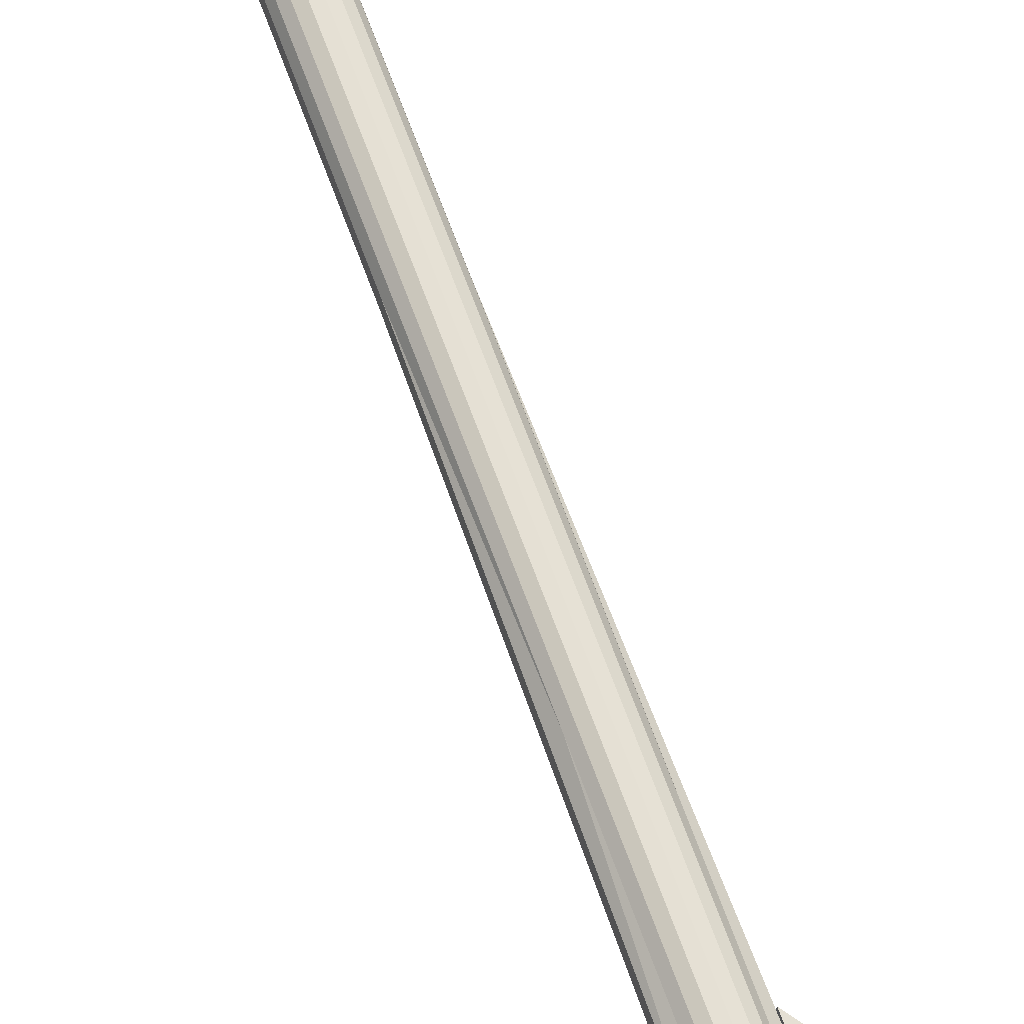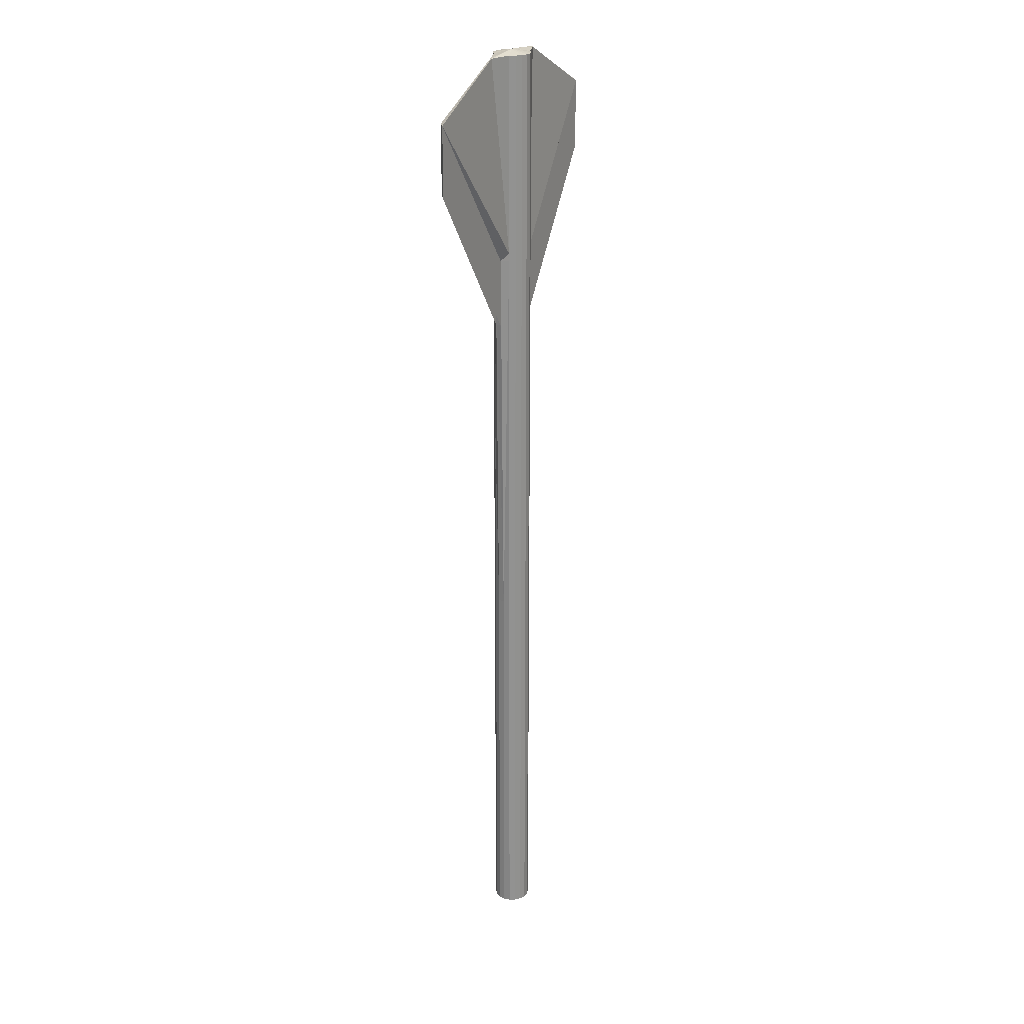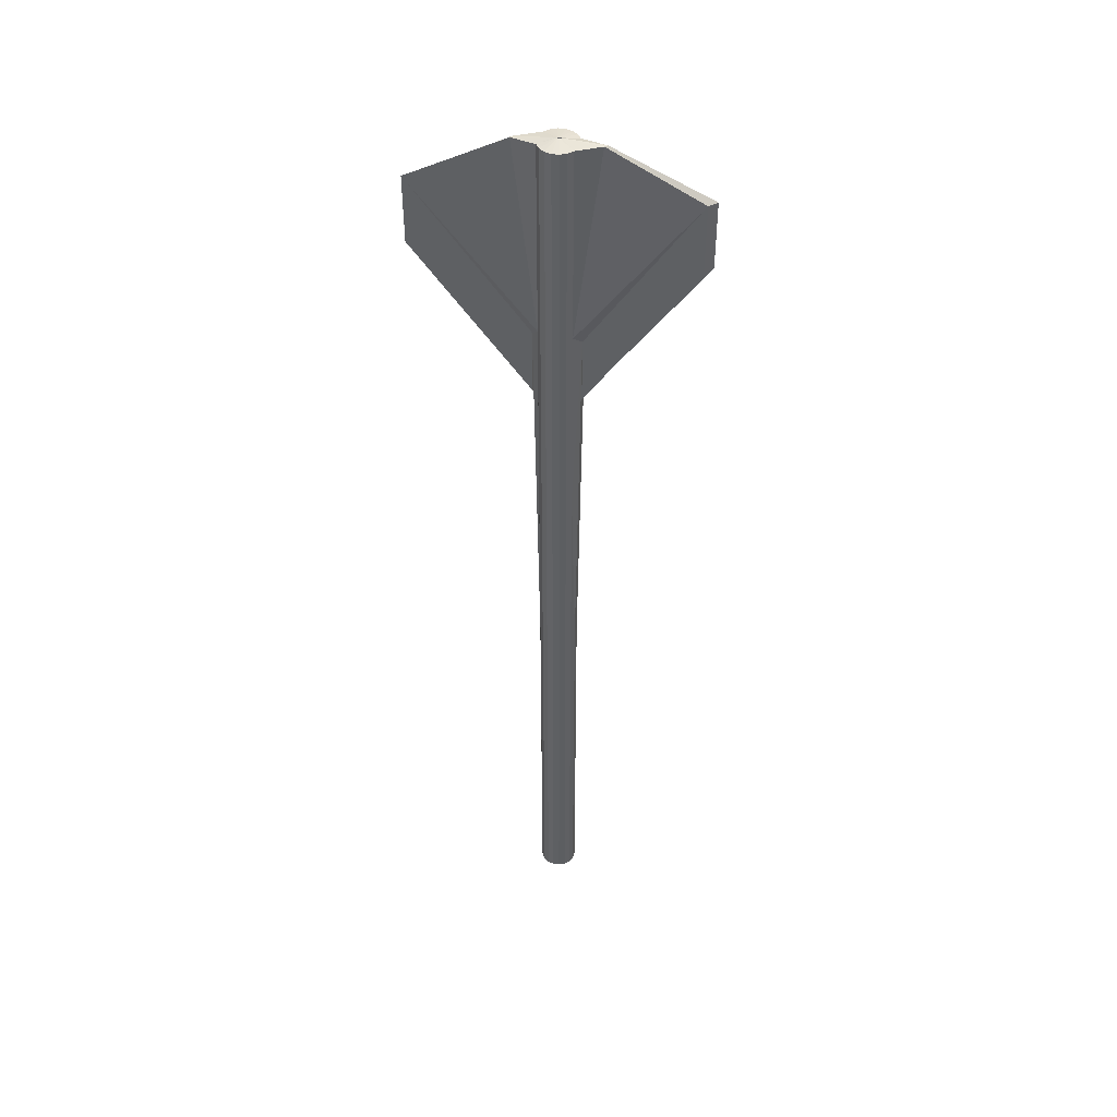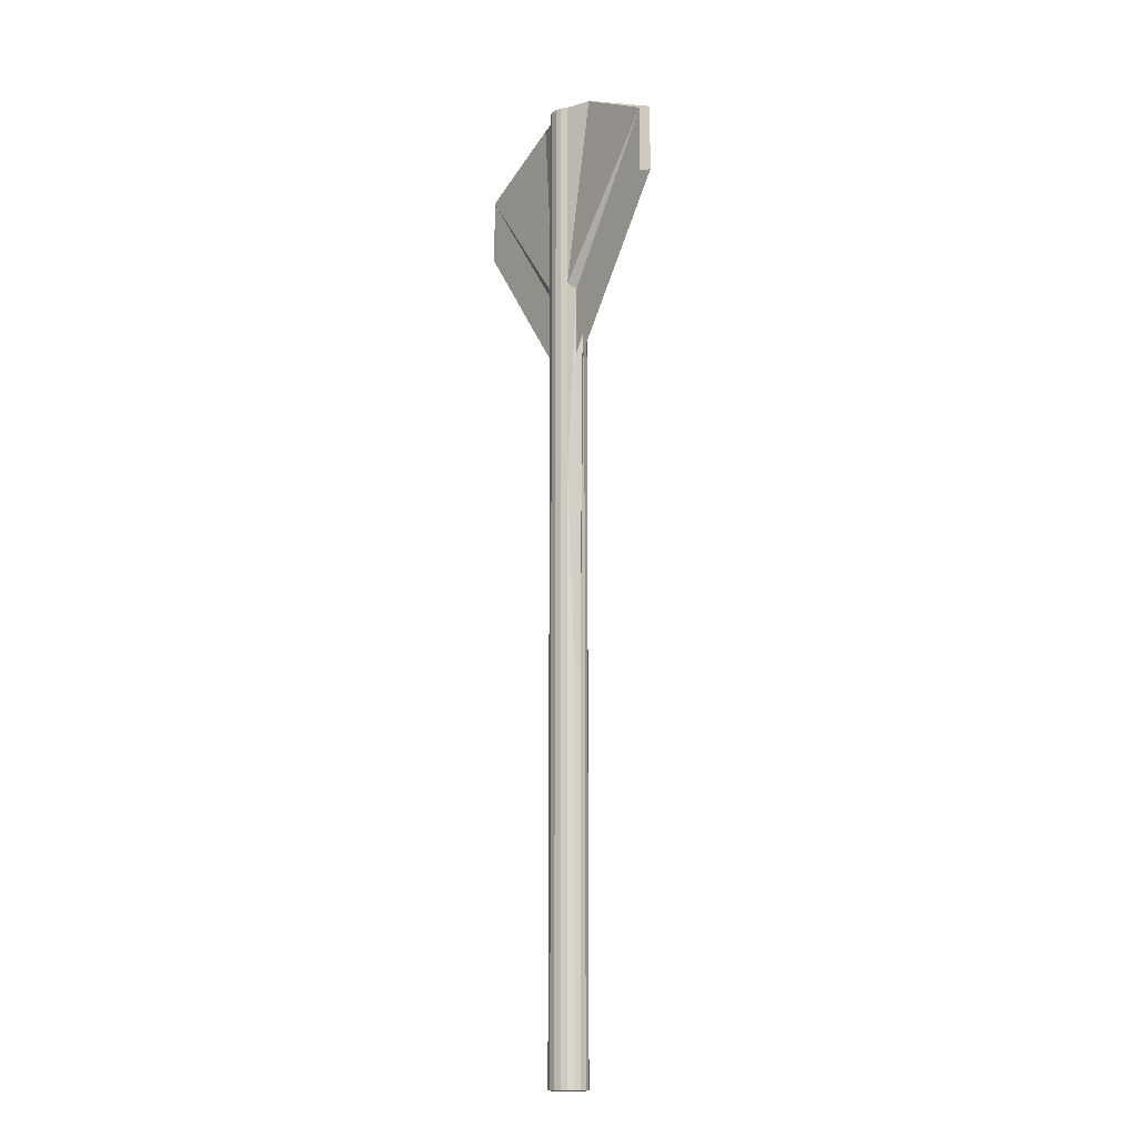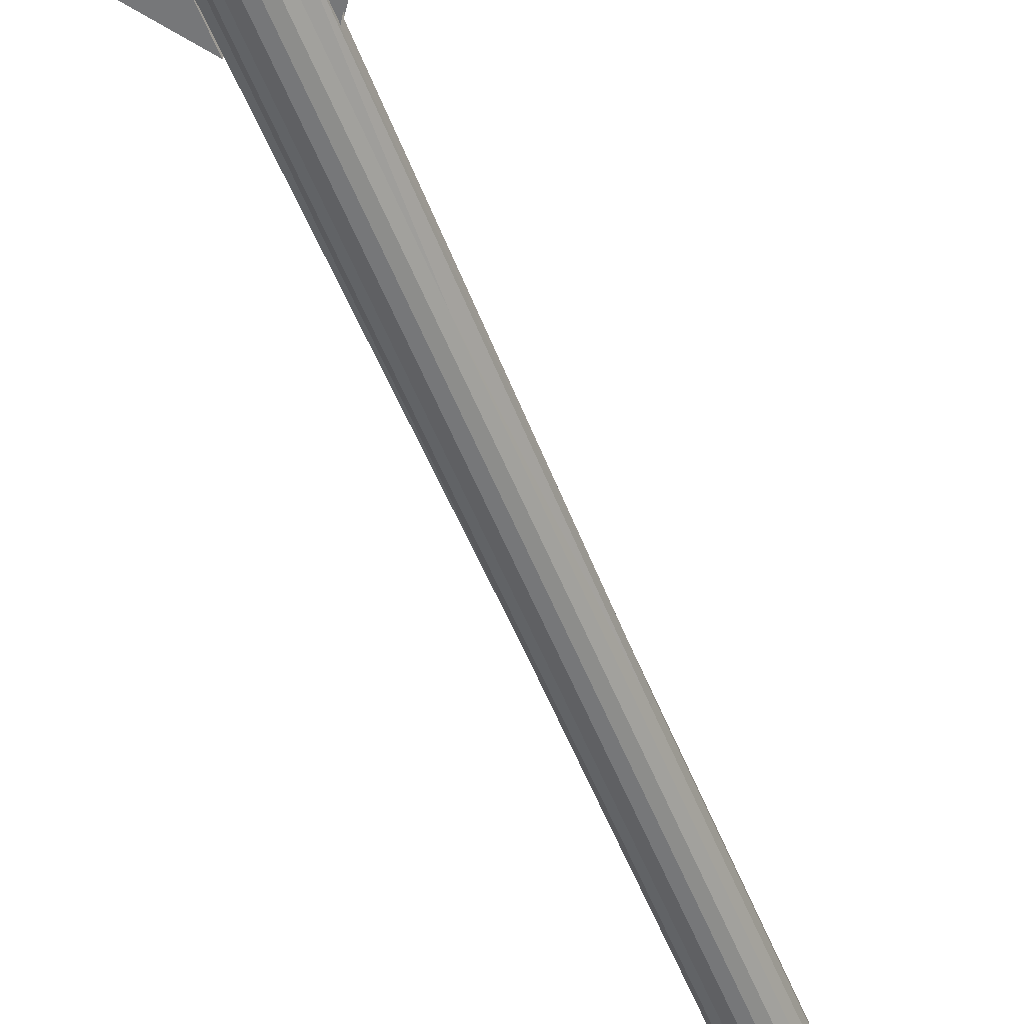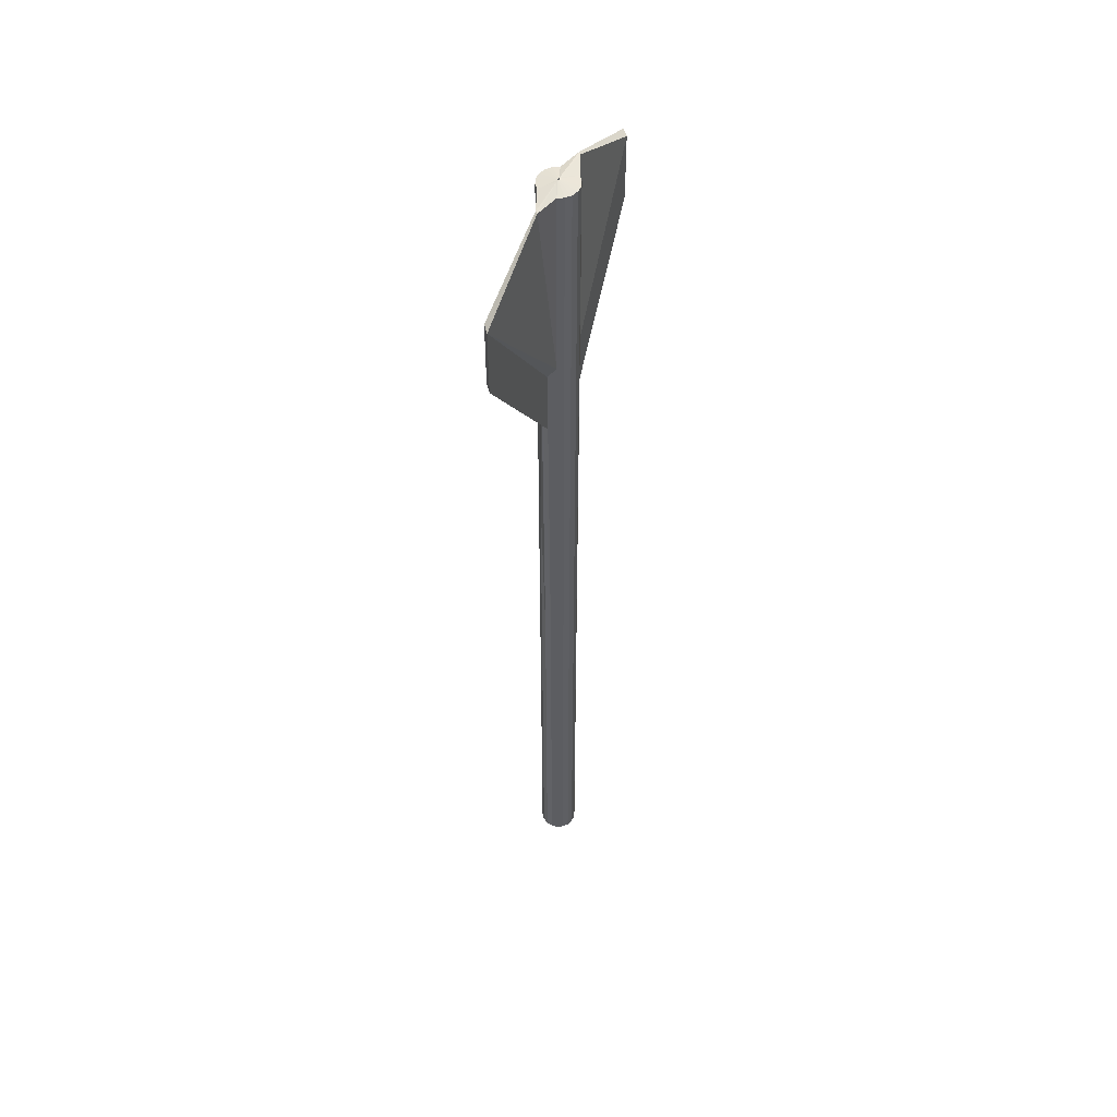
<metadata>
{"format":"obj","ext":"obj","renderer":"f3d","projection":"perspective","resolution":1024,"background":"white","views":[{"elev":65.6,"azim":160.2,"up":"+Z"},{"elev":23.9,"azim":-61.1,"up":"+Y"},{"elev":46.0,"azim":8.1,"up":"+Y"},{"elev":-16.0,"azim":53.3,"up":"+Y"},{"elev":-57.1,"azim":-158.0,"up":"+Z"},{"elev":52.2,"azim":114.6,"up":"+Y"}]}
</metadata>
<code>
o Spear_Cylinder001
v 0.01575 -0.8358 0.06168
v 0.1046 -0.8358 -0.0129
v 0.1248 0.3725 0.02199
v 0.1046 0.3725 -0.0129
v 0.1318 -0.8358 0.06168
v 0.0359 -0.8358 -0.05259
v 0.07377 -0.8358 -0.03881
v -0.04227 -0.8358 -0.03881
v -0.004397 -0.8358 -0.05259
v -0.09329 -0.8358 0.02199
v -0.07314 -0.8358 -0.0129
v -0.09329 -0.8358 0.1014
v -0.1003 -0.8358 0.06168
v -0.04227 -0.8358 0.1622
v -0.07314 -0.8358 0.1363
v 0.0359 -0.8358 0.176
v -0.004397 -0.8358 0.176
v 0.1046 -0.8358 0.1363
v 0.07377 -0.8358 0.1622
v 0.1248 -0.8358 0.1014
v 0.1248 -0.8358 0.02199
v 0.8373 4.916 0.06168
v 0.7878 4.916 0.1014
v 0.07377 0.3725 -0.03881
v -0.04227 0.3725 -0.03881
v -0.09329 0.3725 0.02199
v -0.09329 0.3725 0.1014
v -0.04227 0.3725 0.1622
v 0.0359 0.3725 0.176
v -0.07314 5.206 -0.0129
v 0.01575 5.206 0.06168
v 0.1046 0.3725 0.1363
v 0.1248 0.3725 0.1014
v 0.1318 0.3725 0.06168
v 0.1318 1.581 0.06168
v 0.07377 1.581 -0.03881
v 0.0359 1.581 -0.05259
v -0.004398 0.3725 -0.05259
v -0.004398 1.581 -0.05259
v -0.04227 1.581 -0.03881
v -0.07314 0.3725 -0.0129
v -0.07314 1.581 -0.0129
v -0.09329 1.581 0.02199
v -0.1003 0.3725 0.06168
v -0.1003 1.581 0.06168
v -0.09329 1.581 0.1014
v -0.07314 0.3725 0.1363
v -0.07314 1.581 0.1363
v 0.0359 0.3725 -0.05259
v -0.004398 0.3725 0.176
v -0.004398 1.581 0.176
v 0.0359 1.581 0.176
v 0.07377 0.3725 0.1622
v 0.07377 1.581 0.1622
v 0.1046 1.581 0.1363
v 0.1248 1.581 0.1014
v 0.1618 3.954 0.06168
v 0.07377 3.997 -0.03881
v 0.07377 5.206 -0.03881
v 0.07377 2.789 -0.03881
v 0.0359 2.789 -0.05259
v -0.004398 2.789 -0.05259
v -0.04227 2.789 -0.03881
v -0.07314 2.789 -0.0129
v -0.1215 3.954 0.02199
v -0.1303 3.954 0.06168
v -0.09329 3.954 0.1014
v -0.07314 2.789 0.1363
v -0.04227 2.789 0.1622
v -0.004398 2.789 0.176
v 0.0359 2.789 0.176
v 0.07377 2.789 0.1622
v 0.1046 2.789 0.1363
v 0.153 3.954 0.1014
v 0.0359 3.997 -0.05259
v -0.004398 3.997 -0.05259
v -0.04227 3.997 -0.03881
v -0.07314 3.997 -0.0129
v -0.7563 4.916 0.02199
v -0.8058 4.916 0.06168
v -0.09329 3.997 0.1014
v -0.07314 3.997 0.1363
v -0.04227 3.997 0.1622
v -0.004398 3.997 0.176
v 0.0359 3.997 0.176
v 0.07377 3.997 0.1622
v 0.1046 3.997 0.1363
v 0.2647 5.206 0.06168
v 0.0359 5.206 -0.05259
v -0.004398 5.206 -0.05259
v -0.04227 5.206 -0.03881
v -0.2182 5.206 0.04691
v -0.2332 5.206 0.06168
v -0.07314 5.206 0.1363
v -0.04227 5.206 0.1622
v -0.004398 5.206 0.176
v 0.0359 5.206 0.176
v 0.07377 5.206 0.1622
v 0.1046 5.206 0.1363
v 0.2497 5.206 0.07645
v -0.04227 1.581 0.1622
v 0.1248 3.997 0.02199
v 0.1046 3.997 -0.0129
v 0.1248 1.581 0.02199
v 0.1046 1.581 -0.0129
v -0.09329 5.206 0.1014
v 0.1248 3.954 0.02199
v 0.1046 2.789 -0.0129
v 0.1248 5.206 0.02199
v 0.1046 5.206 -0.0129
v 0.008384 5.226 0.05894
v 0.01575 5.226 0.06168
v 0.02056 5.226 0.05799
v 0.03638 5.226 0.06168
v 0.01742 5.226 0.05749
v 0.01408 5.226 0.05749
v 0.01094 5.226 0.05799
v -0.003637 5.226 0.06114
v -0.00488 5.226 0.06168
v 0.008384 5.226 0.06442
v 0.01094 5.226 0.06537
v 0.01408 5.226 0.06588
v 0.01742 5.226 0.06588
v 0.02056 5.226 0.06537
v 0.02312 5.226 0.06442
v 0.03514 5.226 0.06222
v 0.006714 5.226 0.06314
v 0.02479 5.226 0.06023
v 0.02312 5.226 0.05894
v 0.8373 4.497 0.06168
v 0.7878 4.497 0.1014
v 0.1618 3.534 0.06168
v -0.1215 3.534 0.02199
v -0.1303 3.534 0.06168
v 0.153 3.534 0.1014
v -0.7563 4.497 0.02199
v -0.8058 4.497 0.06168
f 1 21 5
f 1 7 2
f 1 9 6
f 1 11 8
f 1 13 10
f 1 15 12
f 1 17 14
f 1 19 16
f 1 20 18
f 21 34 5
f 2 3 21
f 7 4 2
f 6 24 7
f 9 49 6
f 8 38 9
f 8 41 25
f 10 41 11
f 13 26 10
f 12 44 13
f 12 47 27
f 15 28 47
f 17 28 14
f 16 50 17
f 19 29 16
f 18 53 19
f 20 32 18
f 5 33 20
f 34 104 35
f 4 104 3
f 24 105 4
f 49 36 24
f 38 37 49
f 25 39 38
f 41 40 25
f 26 42 41
f 44 43 26
f 27 45 44
f 47 46 27
f 28 48 47
f 50 101 28
f 29 51 50
f 53 52 29
f 32 54 53
f 33 55 32
f 34 56 33
f 35 107 57
f 104 108 107
f 36 108 105
f 37 60 36
f 37 62 61
f 40 62 39
f 42 63 40
f 43 64 42
f 45 65 43
f 45 67 66
f 46 68 67
f 101 68 48
f 101 70 69
f 52 70 51
f 52 72 71
f 55 72 54
f 56 73 55
f 35 74 56
f 57 102 22
f 107 103 102
f 60 103 108
f 61 58 60
f 62 75 61
f 62 77 76
f 64 77 63
f 65 78 64
f 66 79 65
f 66 81 80
f 67 82 81
f 69 82 68
f 70 83 69
f 71 84 70
f 71 86 85
f 73 86 72
f 74 87 73
f 57 23 74
f 102 88 22
f 103 109 102
f 58 110 103
f 75 59 58
f 76 89 75
f 77 90 76
f 78 91 77
f 78 92 30
f 79 93 92
f 81 93 80
f 82 106 81
f 83 94 82
f 84 95 83
f 85 96 84
f 86 97 85
f 87 98 86
f 87 100 99
f 23 88 100
f 100 109 31
f 31 110 59
f 31 89 90
f 31 91 30
f 31 92 93
f 31 106 94
f 31 95 96
f 31 97 98
f 31 99 100
f 99 126 100
f 90 117 91
f 110 128 129
f 59 129 113
f 31 128 109
f 96 123 97
f 94 127 120
f 31 122 96
f 30 118 92
f 31 116 90
f 31 111 30
f 90 115 116
f 100 114 88
f 98 125 99
f 31 120 94
f 96 121 122
f 31 124 98
f 91 111 30
f 31 113 59
f 31 126 112
f 97 124 98
f 106 119 127
f 89 113 115
f 31 119 93
f 109 114 128
f 95 120 121
f 92 119 93
f 74 132 57
f 66 137 134
f 65 136 133
f 23 130 22
f 57 130 22
f 65 134 66
f 74 131 135
f 79 137 80
f 1 2 21
f 1 6 7
f 1 8 9
f 1 10 11
f 1 12 13
f 1 14 15
f 1 16 17
f 1 18 19
f 1 5 20
f 21 3 34
f 2 4 3
f 7 24 4
f 6 49 24
f 9 38 49
f 8 25 38
f 8 11 41
f 10 26 41
f 13 44 26
f 12 27 44
f 12 15 47
f 15 14 28
f 17 50 28
f 16 29 50
f 19 53 29
f 18 32 53
f 20 33 32
f 5 34 33
f 34 3 104
f 4 105 104
f 24 36 105
f 49 37 36
f 38 39 37
f 25 40 39
f 41 42 40
f 26 43 42
f 44 45 43
f 27 46 45
f 47 48 46
f 28 101 48
f 50 51 101
f 29 52 51
f 53 54 52
f 32 55 54
f 33 56 55
f 34 35 56
f 35 104 107
f 104 105 108
f 36 60 108
f 37 61 60
f 37 39 62
f 40 63 62
f 42 64 63
f 43 65 64
f 45 66 65
f 45 46 67
f 46 48 68
f 101 69 68
f 101 51 70
f 52 71 70
f 52 54 72
f 55 73 72
f 56 74 73
f 35 57 74
f 57 107 102
f 107 108 103
f 60 58 103
f 61 75 58
f 62 76 75
f 62 63 77
f 64 78 77
f 65 79 78
f 66 80 79
f 66 67 81
f 67 68 82
f 69 83 82
f 70 84 83
f 71 85 84
f 71 72 86
f 73 87 86
f 74 23 87
f 57 22 23
f 102 109 88
f 103 110 109
f 58 59 110
f 75 89 59
f 76 90 89
f 77 91 90
f 78 30 91
f 78 79 92
f 79 80 93
f 81 106 93
f 82 94 106
f 83 95 94
f 84 96 95
f 85 97 96
f 86 98 97
f 87 99 98
f 87 23 100
f 23 22 88
f 100 88 109
f 31 109 110
f 31 59 89
f 31 90 91
f 31 30 92
f 31 93 106
f 31 94 95
f 31 96 97
f 31 98 99
f 99 125 126
f 90 116 117
f 110 109 128
f 59 110 129
f 31 112 128
f 96 122 123
f 94 106 127
f 31 112 122
f 30 111 118
f 31 112 116
f 31 112 111
f 90 89 115
f 100 126 114
f 98 124 125
f 31 112 120
f 96 95 121
f 31 112 124
f 91 117 111
f 31 112 113
f 31 100 126
f 97 123 124
f 106 93 119
f 89 59 113
f 31 112 119
f 109 88 114
f 95 94 120
f 92 118 119
f 74 135 132
f 66 80 137
f 65 79 136
f 23 131 130
f 57 132 130
f 65 133 134
f 74 23 131
f 79 136 137

</code>
